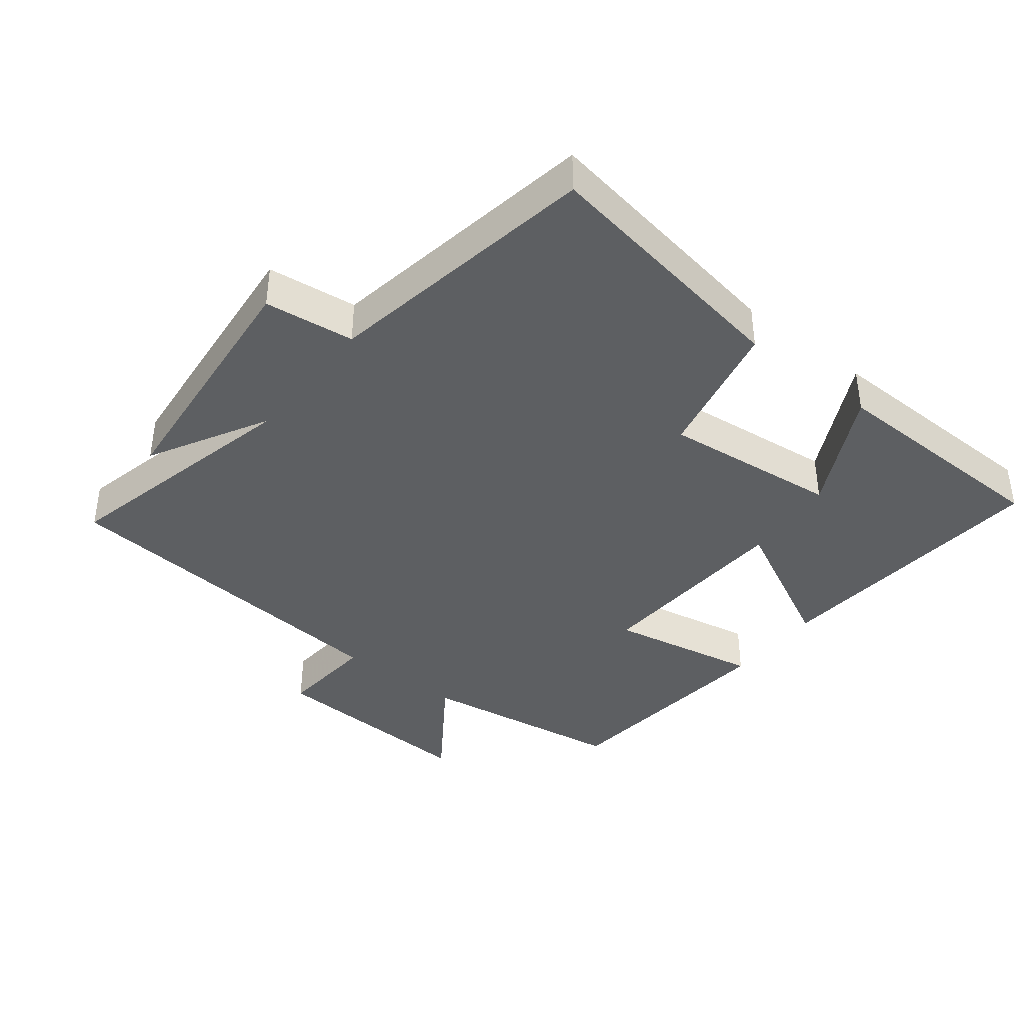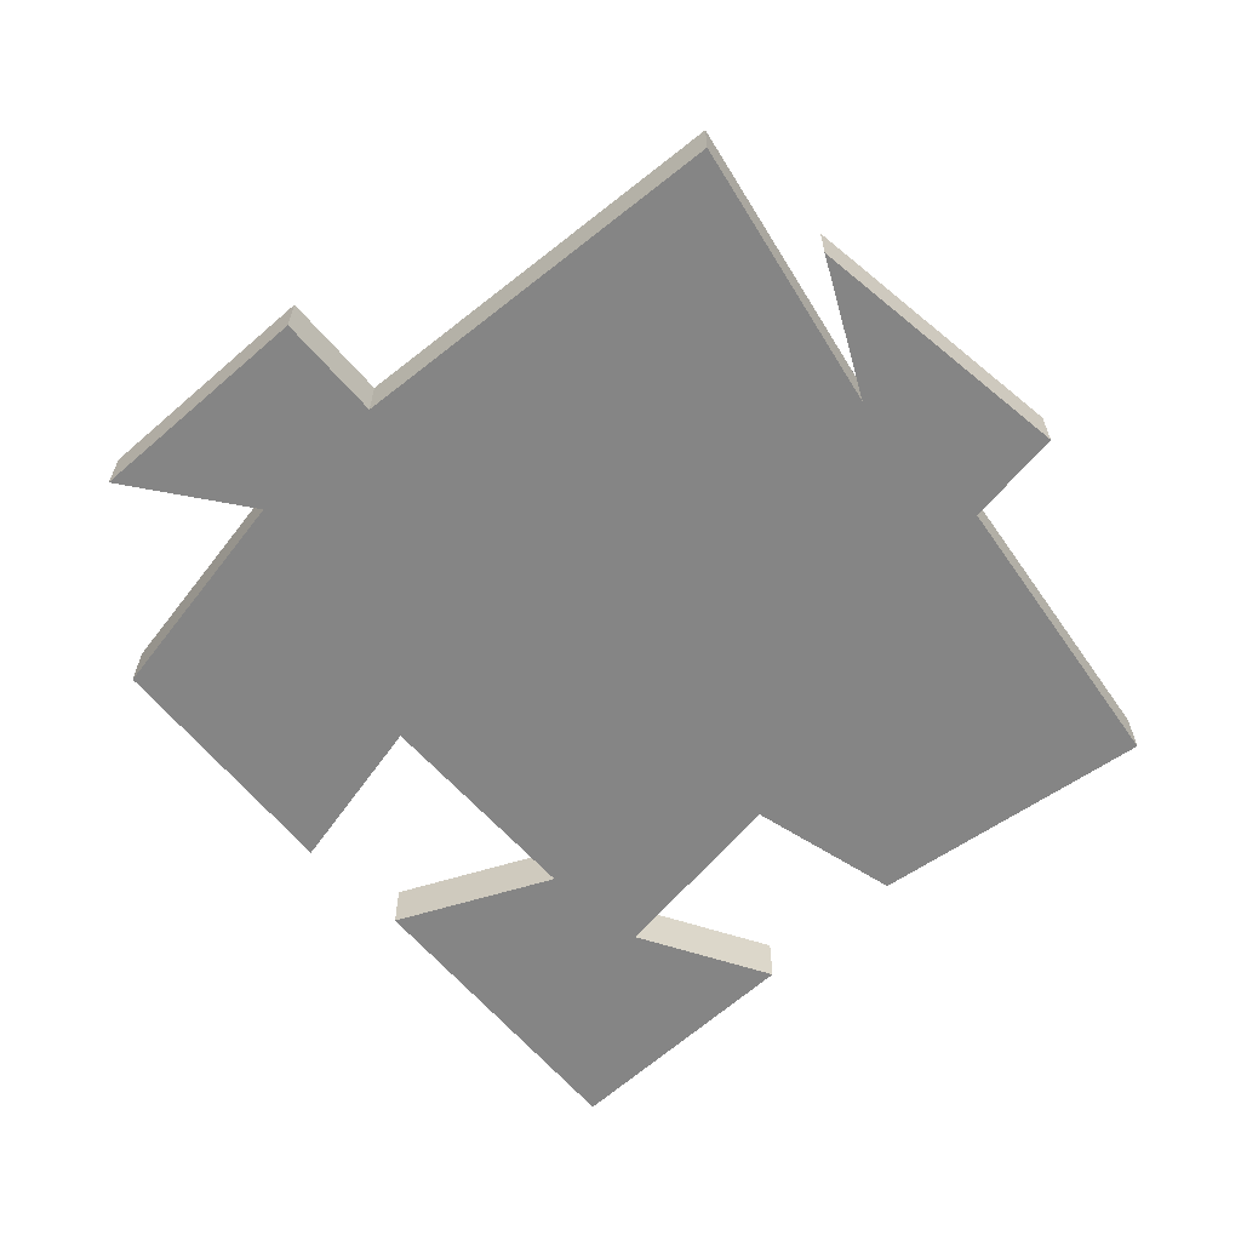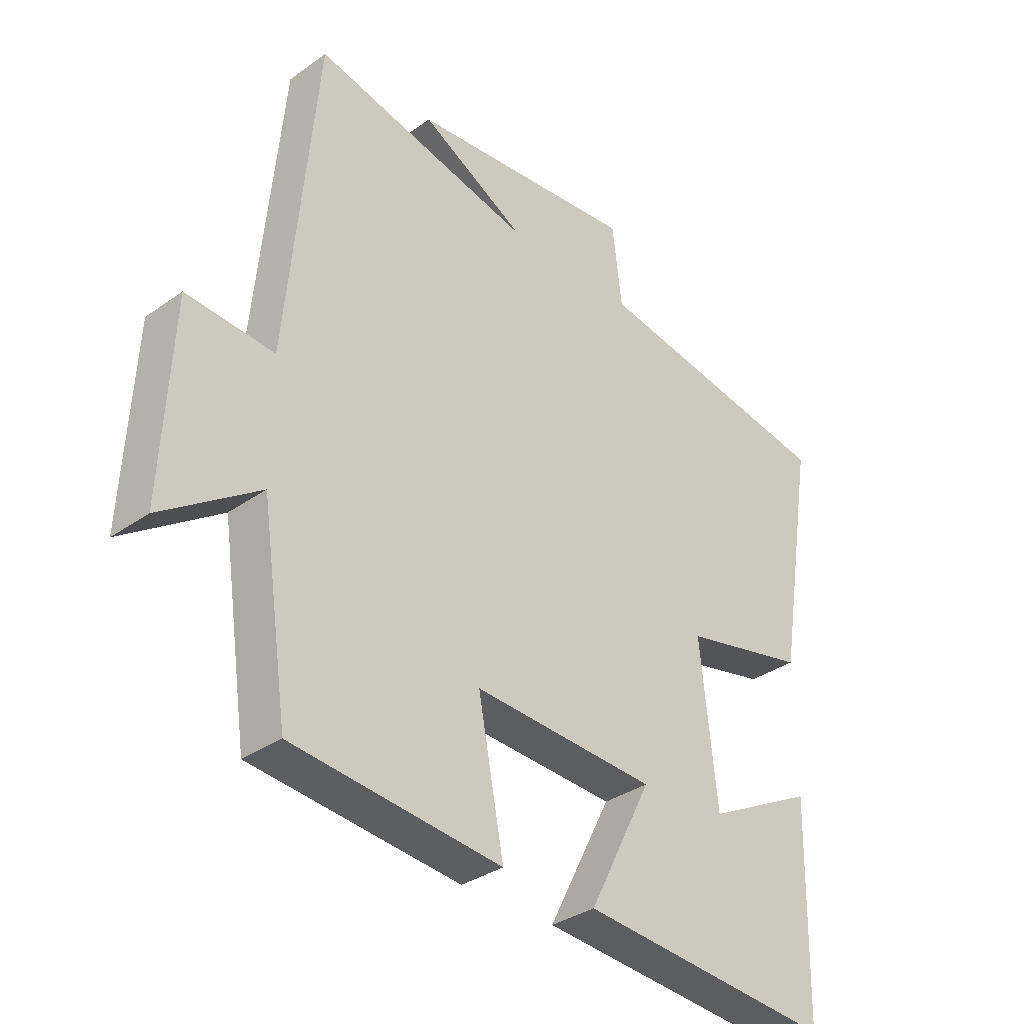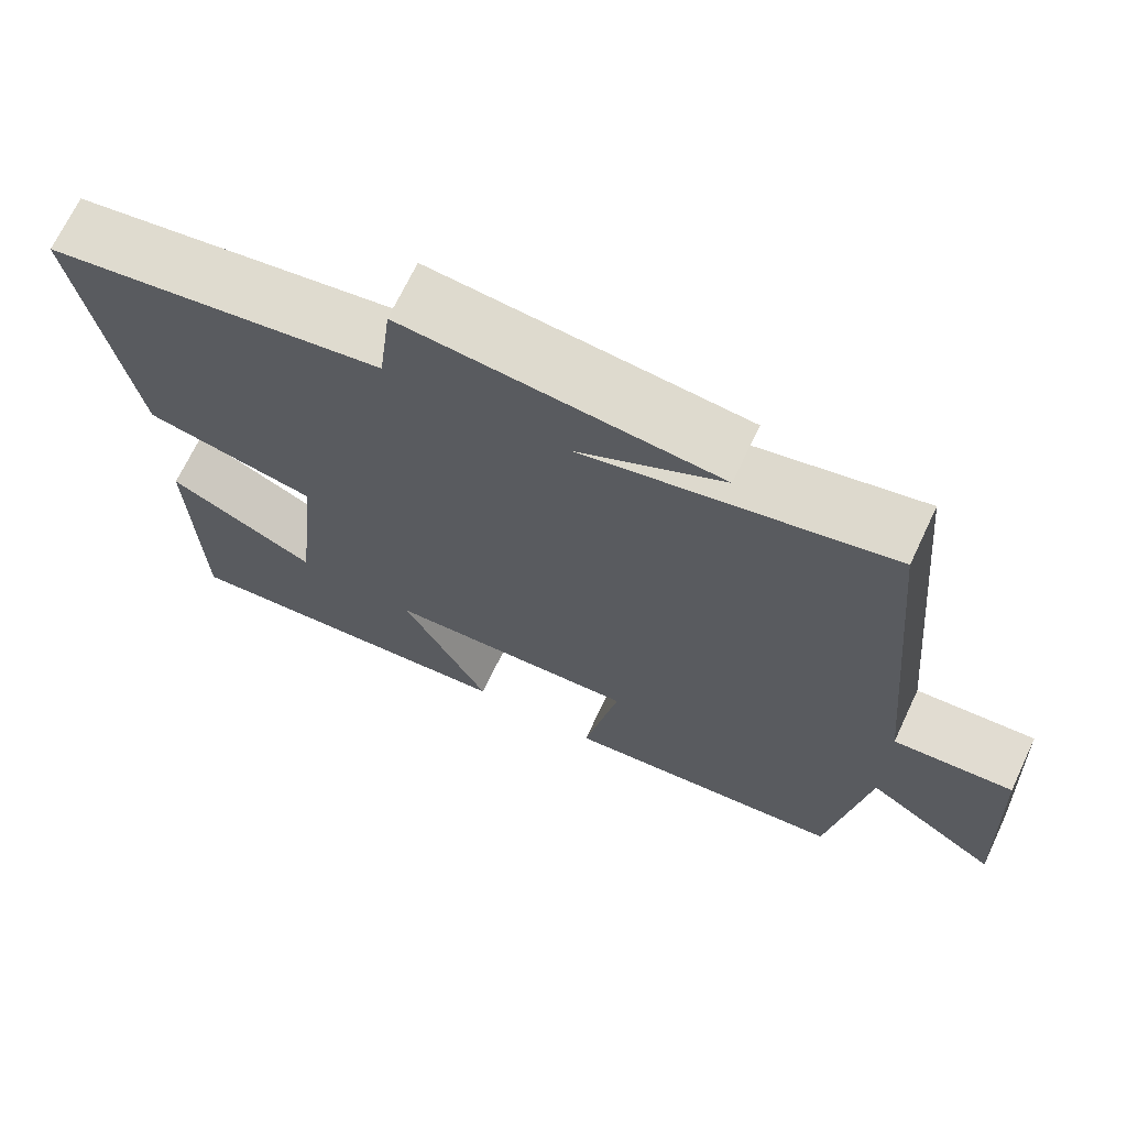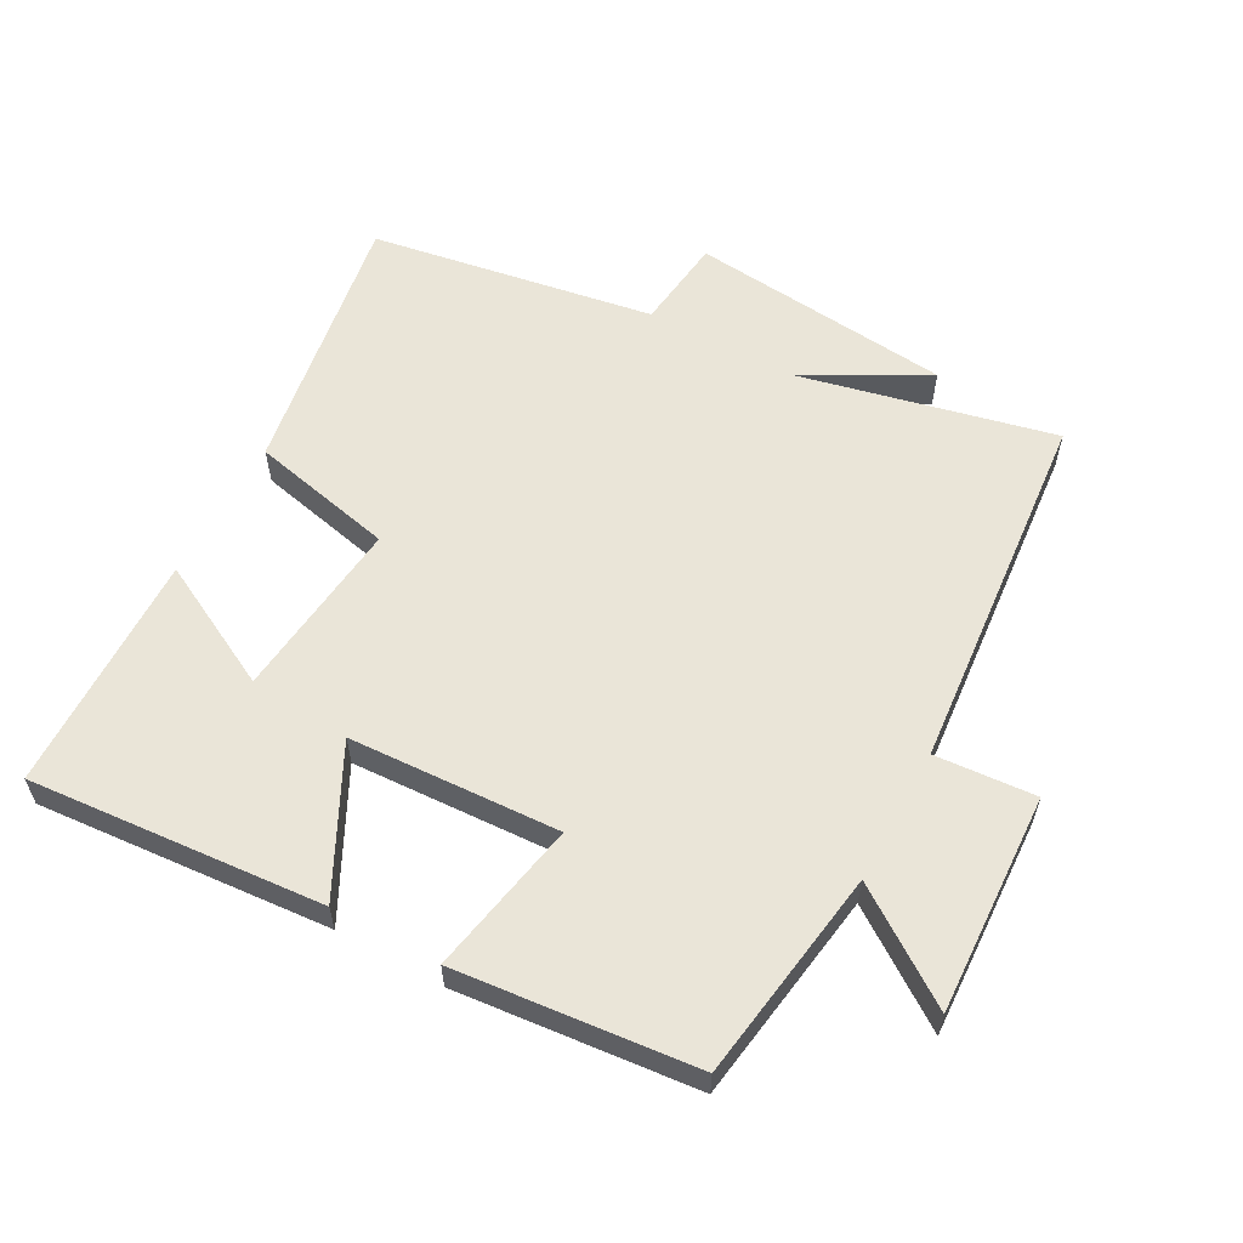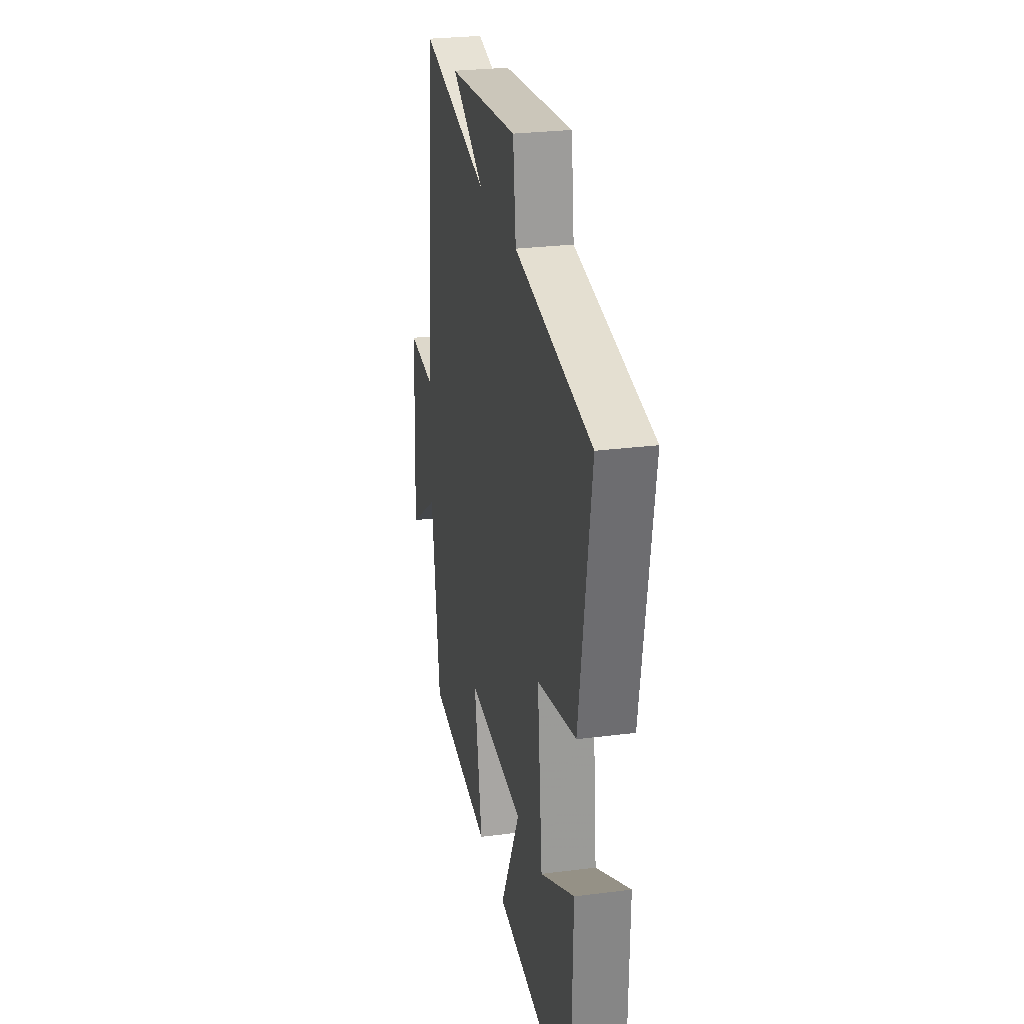
<metadata>
{"format":"obj","ext":"obj","renderer":"f3d","projection":"perspective","resolution":1024,"background":"white","views":[{"elev":-39.6,"azim":51.8,"up":"+Y"},{"elev":-61.7,"azim":-45.7,"up":"+Y"},{"elev":-33.9,"azim":-46.1,"up":"+Z"},{"elev":69.4,"azim":-154.7,"up":"+Z"},{"elev":58.9,"azim":-151.3,"up":"+Y"},{"elev":26.8,"azim":78.7,"up":"+Z"}]}
</metadata>
<code>
v 0.492 0.07 -0.535
v 0.059 0.07 -0.5
v 0.166 0.07 -0.289
v -0.144 0.07 -0.273
v -0.101 0.07 -0.5
v -0.454 0.07 -0.465
v -0.5 0.07 -0.152
v -0.664 0.07 -0.265
v -0.648 0.07 0.059
v -0.5 0.07 0.048
v -0.45 0.07 0.586
v -0.074 0.07 0.5
v -0.254 0.07 0.598
v 0.132 0.07 0.636
v 0.148 0.07 0.5
v 0.565 0.07 0.43
v 0.5 0.07 0.036
v 0.288 0.07 -0.011
v 0.316 0.07 -0.277
v 0.5 0.07 -0.182
v 0.492 0 -0.535
v 0.059 0 -0.5
v 0.166 0 -0.289
v -0.144 0 -0.273
v -0.101 0 -0.5
v -0.454 0 -0.465
v -0.5 0 -0.152
v -0.664 0 -0.265
v -0.648 0 0.059
v -0.5 0 0.048
v -0.45 0 0.586
v -0.074 0 0.5
v -0.254 0 0.598
v 0.132 0 0.636
v 0.148 0 0.5
v 0.565 0 0.43
v 0.5 0 0.036
v 0.288 0 -0.011
v 0.316 0 -0.277
v 0.5 0 -0.182
f 19 20 1 2
f 15 16 17 18
f 15 18 19
f 12 13 14 15
f 12 15 19
f 10 11 12 19
f 7 8 9 10
f 6 7 10
f 5 6 10
f 4 5 10
f 3 4 10 19
f 2 3 19
f 22 21 40 39
f 38 37 36 35
f 39 38 35
f 35 34 33 32
f 39 35 32
f 39 32 31 30
f 30 29 28 27
f 30 27 26
f 30 26 25
f 30 25 24
f 39 30 24 23
f 39 23 22
f 1 21 22 2
f 2 22 23 3
f 3 23 24 4
f 4 24 25 5
f 5 25 26 6
f 6 26 27 7
f 7 27 28 8
f 8 28 29 9
f 9 29 30 10
f 10 30 31 11
f 11 31 32 12
f 12 32 33 13
f 13 33 34 14
f 14 34 35 15
f 15 35 36 16
f 16 36 37 17
f 17 37 38 18
f 18 38 39 19
f 19 39 40 20
f 20 40 21 1

</code>
